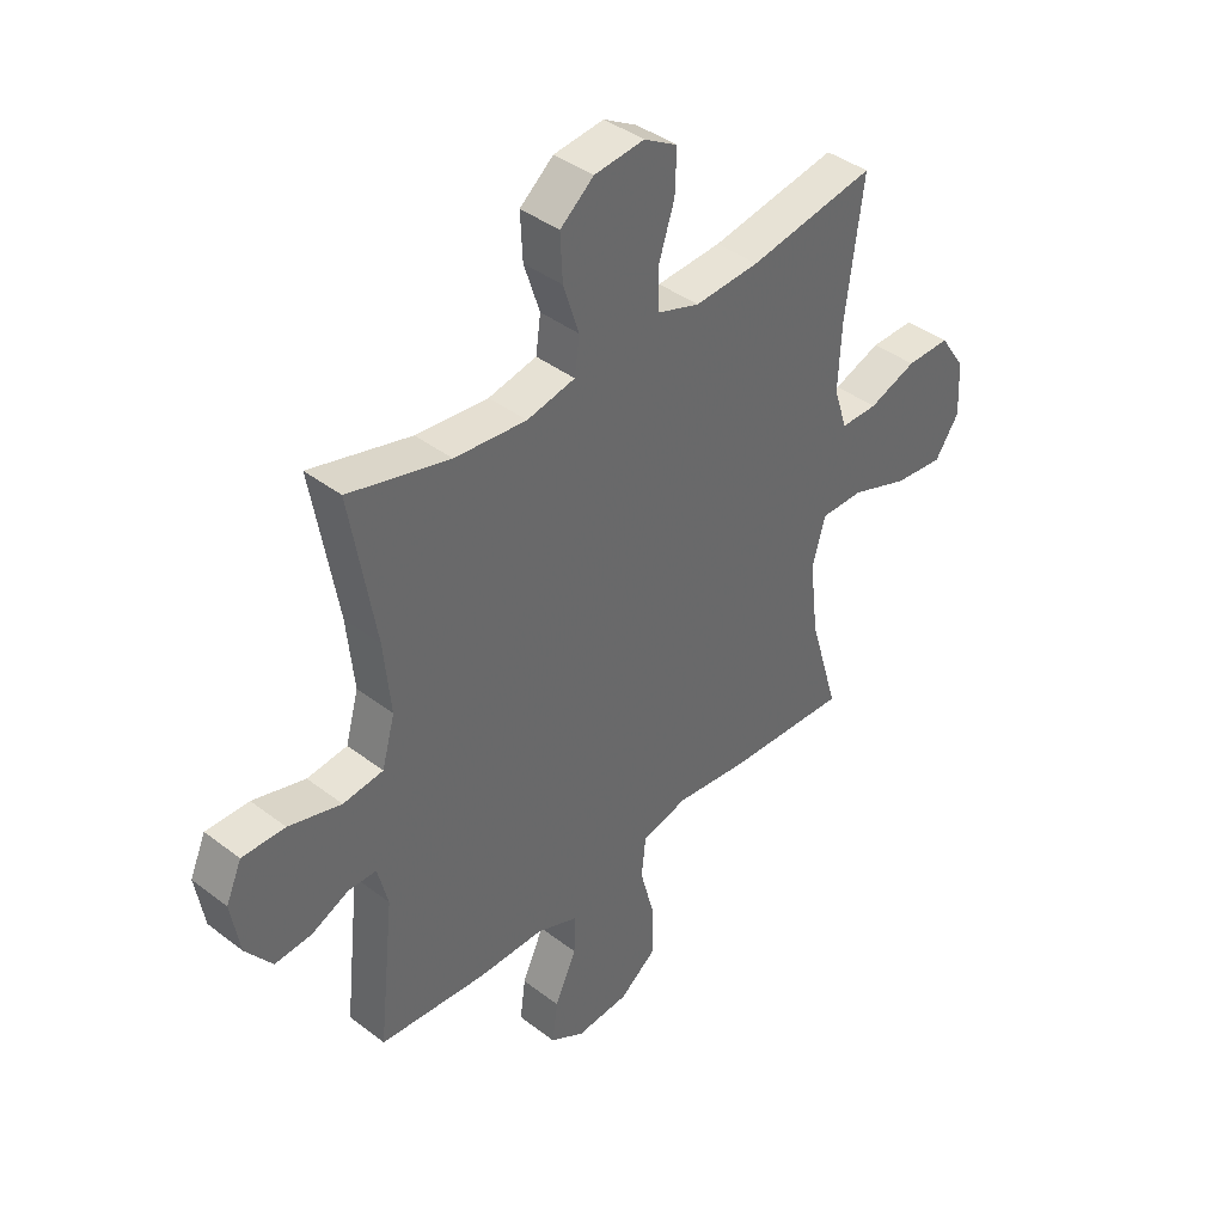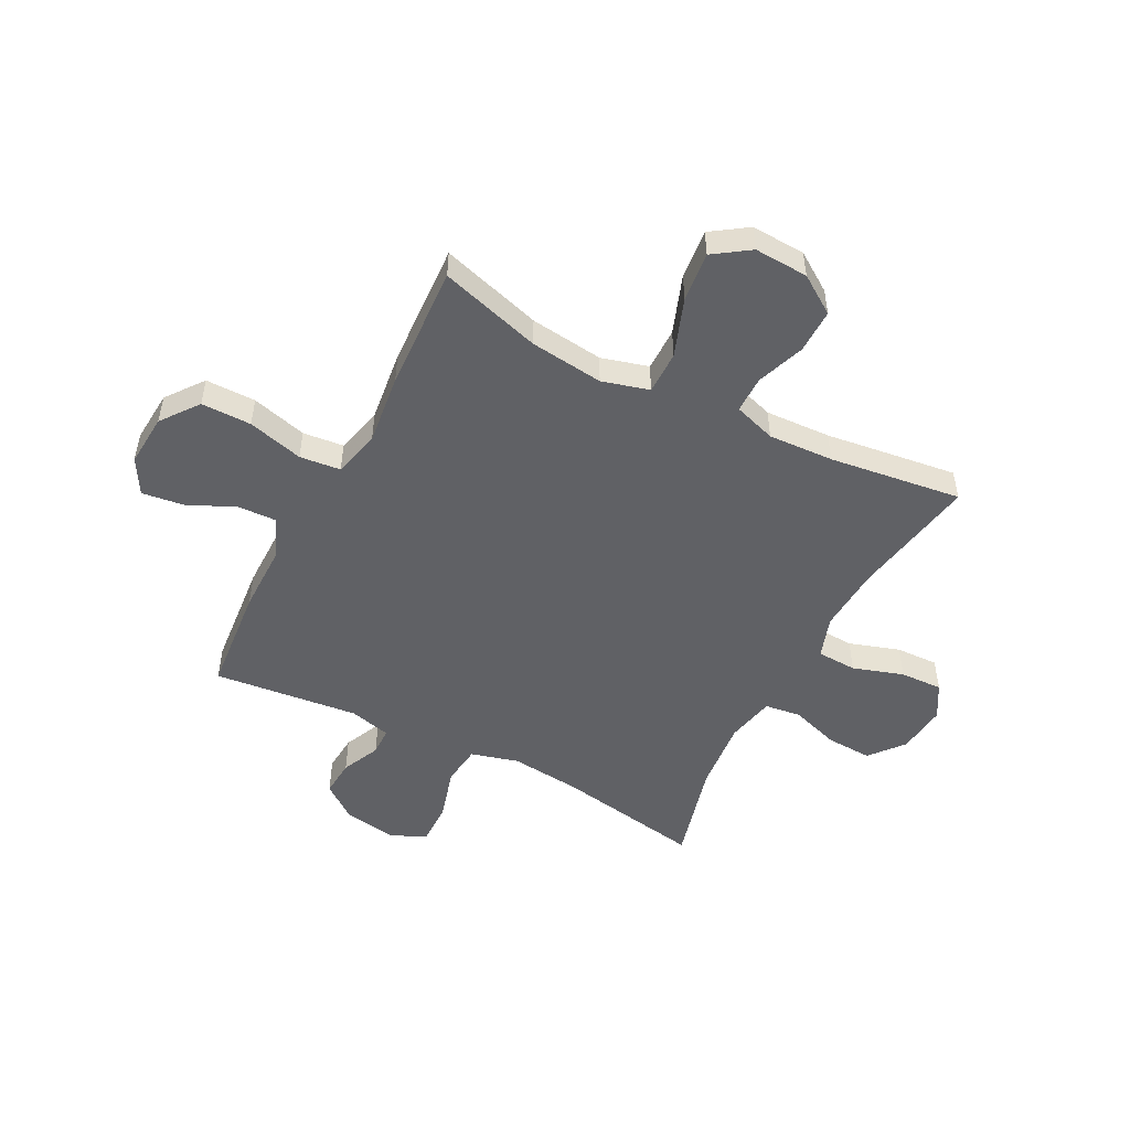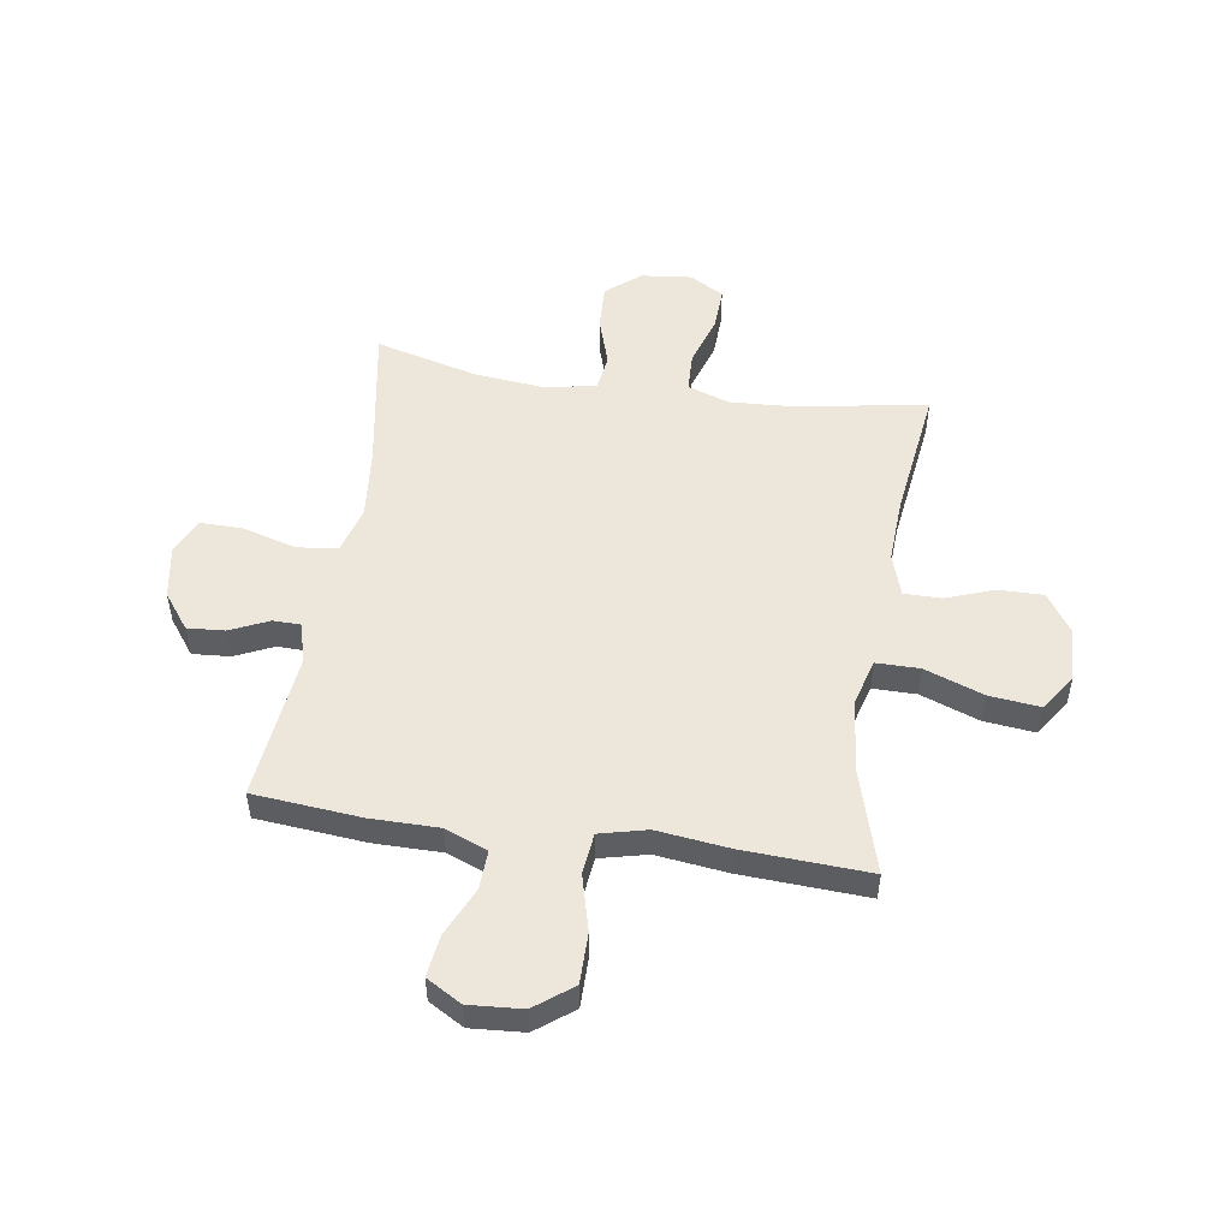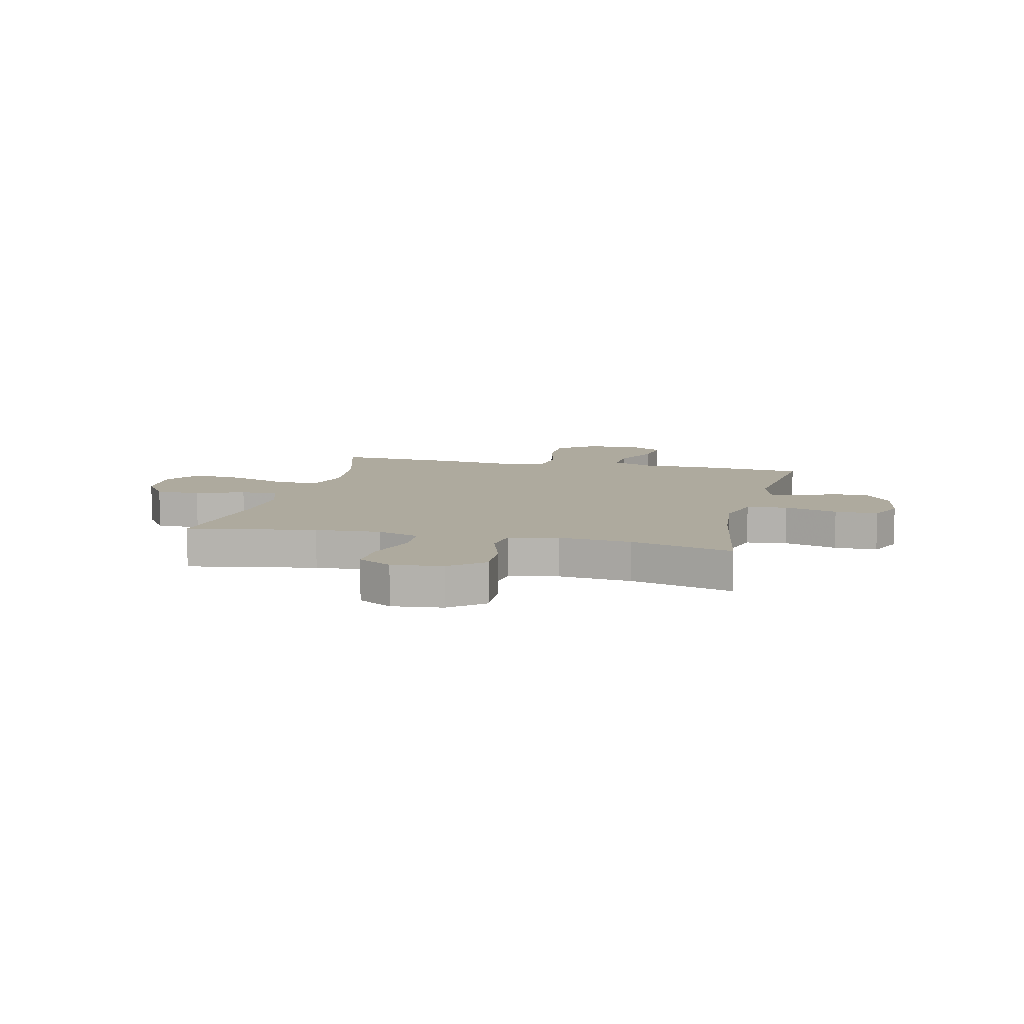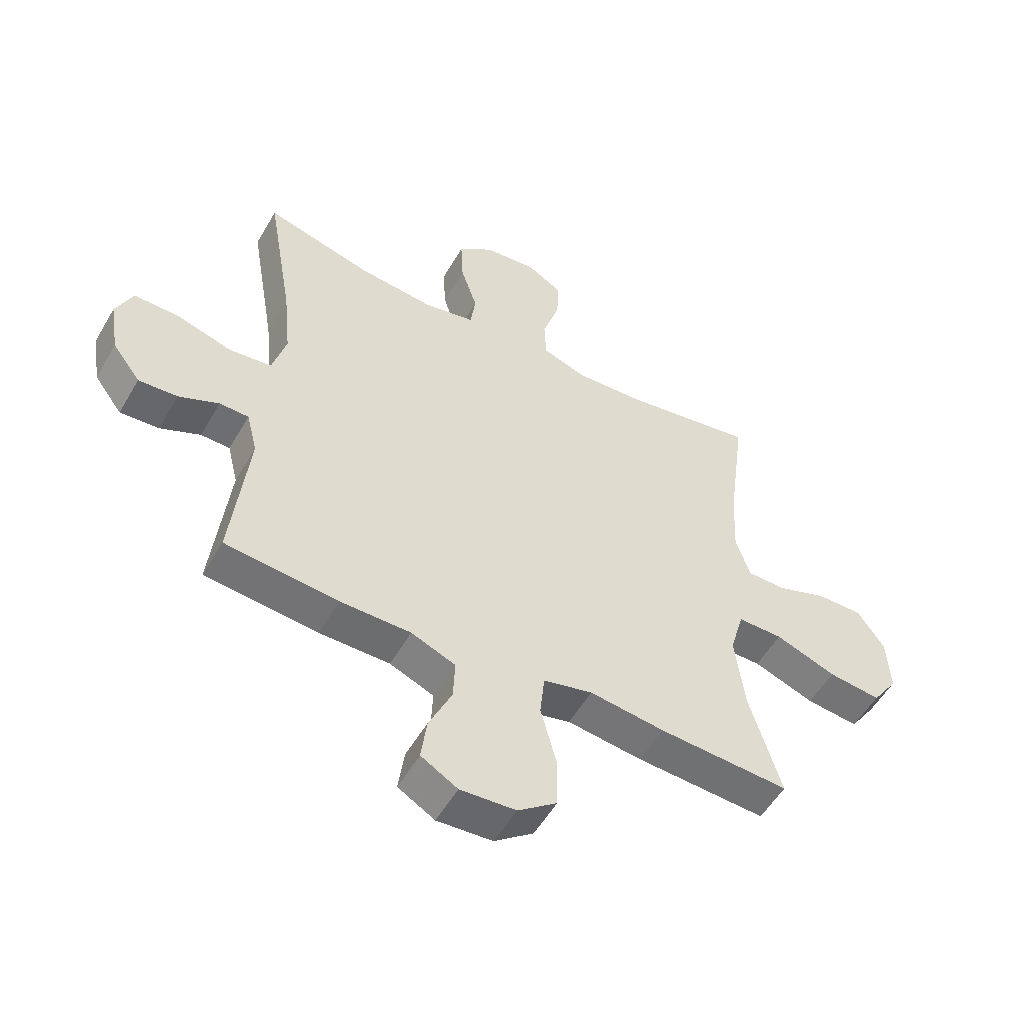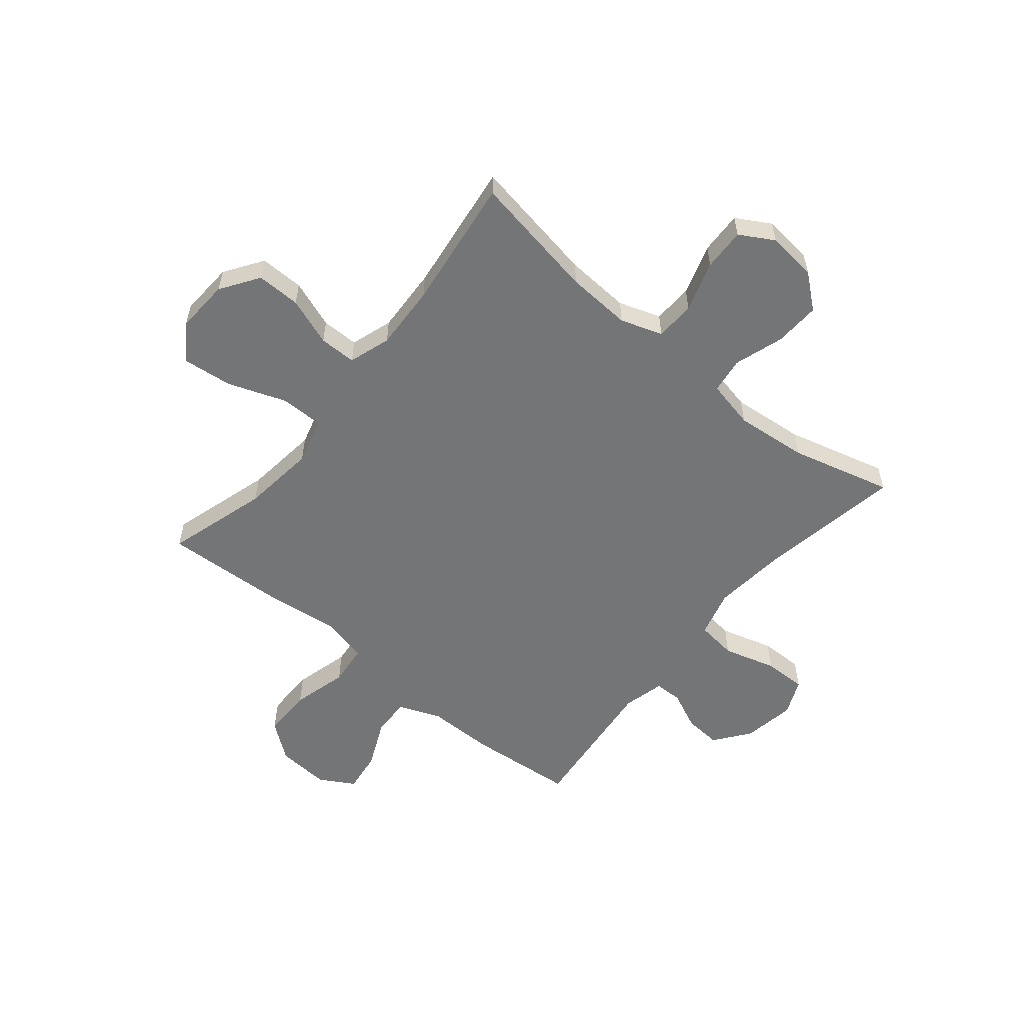
<metadata>
{"format":"obj","ext":"obj","renderer":"f3d","projection":"perspective","resolution":1024,"background":"white","views":[{"elev":40.7,"azim":133.1,"up":"+Z"},{"elev":-50.3,"azim":-117.4,"up":"+Y"},{"elev":51.4,"azim":-171.3,"up":"+Y"},{"elev":9.2,"azim":13.3,"up":"+Y"},{"elev":-53.9,"azim":150.4,"up":"+Z"},{"elev":-56.4,"azim":-39.5,"up":"+Y"}]}
</metadata>
<code>
v 0.5 0.07 -0.5
v 0.303 0.07 -0.518
v 0.18 0.07 -0.518
v 0.103 0.07 -0.549
v 0.106 0.07 -0.62
v 0.146 0.07 -0.708
v 0.156 0.07 -0.784
v 0.092 0.07 -0.821
v -0.005 0.07 -0.814
v -0.073 0.07 -0.762
v -0.073 0.07 -0.67
v -0.046 0.07 -0.568
v -0.054 0.07 -0.493
v -0.14 0.07 -0.472
v -0.271 0.07 -0.488
v -0.5 0.07 -0.5
v -0.445 0.07 -0.314
v -0.429 0.07 -0.179
v -0.453 0.07 -0.093
v -0.532 0.07 -0.093
v -0.639 0.07 -0.132
v -0.731 0.07 -0.142
v -0.776 0.07 -0.076
v -0.771 0.07 0.023
v -0.724 0.07 0.093
v -0.643 0.07 0.092
v -0.555 0.07 0.06
v -0.487 0.07 0.06
v -0.462 0.07 0.137
v -0.468 0.07 0.257
v -0.5 0.07 0.5
v -0.266 0.07 0.459
v -0.147 0.07 0.452
v -0.07 0.07 0.478
v -0.067 0.07 0.551
v -0.097 0.07 0.644
v -0.1 0.07 0.722
v -0.038 0.07 0.758
v 0.054 0.07 0.748
v 0.116 0.07 0.697
v 0.112 0.07 0.613
v 0.083 0.07 0.523
v 0.092 0.07 0.457
v 0.181 0.07 0.438
v 0.314 0.07 0.451
v 0.5 0.07 0.5
v 0.454 0.07 0.231
v 0.441 0.07 0.101
v 0.465 0.07 0.014
v 0.539 0.07 0.005
v 0.636 0.07 0.033
v 0.715 0.07 0.034
v 0.744 0.07 -0.032
v 0.728 0.07 -0.128
v 0.679 0.07 -0.193
v 0.611 0.07 -0.188
v 0.541 0.07 -0.156
v 0.49 0.07 -0.157
v 0.471 0.07 -0.233
v 0.5 0 -0.5
v 0.303 0 -0.518
v 0.18 0 -0.518
v 0.103 0 -0.549
v 0.106 0 -0.62
v 0.146 0 -0.708
v 0.156 0 -0.784
v 0.092 0 -0.821
v -0.005 0 -0.814
v -0.073 0 -0.762
v -0.073 0 -0.67
v -0.046 0 -0.568
v -0.054 0 -0.493
v -0.14 0 -0.472
v -0.271 0 -0.488
v -0.5 0 -0.5
v -0.445 0 -0.314
v -0.429 0 -0.179
v -0.453 0 -0.093
v -0.532 0 -0.093
v -0.639 0 -0.132
v -0.731 0 -0.142
v -0.776 0 -0.076
v -0.771 0 0.023
v -0.724 0 0.093
v -0.643 0 0.092
v -0.555 0 0.06
v -0.487 0 0.06
v -0.462 0 0.137
v -0.468 0 0.257
v -0.5 0 0.5
v -0.266 0 0.459
v -0.147 0 0.452
v -0.07 0 0.478
v -0.067 0 0.551
v -0.097 0 0.644
v -0.1 0 0.722
v -0.038 0 0.758
v 0.054 0 0.748
v 0.116 0 0.697
v 0.112 0 0.613
v 0.083 0 0.523
v 0.092 0 0.457
v 0.181 0 0.438
v 0.314 0 0.451
v 0.5 0 0.5
v 0.454 0 0.231
v 0.441 0 0.101
v 0.465 0 0.014
v 0.539 0 0.005
v 0.636 0 0.033
v 0.715 0 0.034
v 0.744 0 -0.032
v 0.728 0 -0.128
v 0.679 0 -0.193
v 0.611 0 -0.188
v 0.541 0 -0.156
v 0.49 0 -0.157
v 0.471 0 -0.233
f 55 56 57
f 54 55 57
f 53 54 57
f 52 53 57
f 51 52 57
f 50 51 57
f 49 50 57 58
f 48 49 58 59
f 45 46 47
f 44 45 47 48
f 43 44 48 59
f 40 41 42
f 39 40 42
f 38 39 42
f 37 38 42
f 36 37 42
f 35 36 42
f 34 35 42 43
f 1 2 3
f 59 1 3
f 43 59 3
f 34 43 3
f 33 34 3
f 30 31 32
f 33 3 4
f 32 33 4
f 30 32 4
f 29 30 4
f 25 26 27
f 24 25 27
f 23 24 27
f 22 23 27
f 21 22 27
f 20 21 27
f 19 20 27 28
f 29 4 5
f 28 29 5
f 19 28 5
f 18 19 5
f 14 15 16 17
f 13 14 17 18
f 10 11 12
f 9 10 12
f 8 9 12
f 7 8 12
f 6 7 12
f 5 6 12
f 5 12 13
f 5 13 18
f 116 115 114
f 116 114 113
f 116 113 112
f 116 112 111
f 116 111 110
f 116 110 109
f 117 116 109 108
f 118 117 108 107
f 106 105 104
f 107 106 104 103
f 118 107 103 102
f 101 100 99
f 101 99 98
f 101 98 97
f 101 97 96
f 101 96 95
f 101 95 94
f 102 101 94 93
f 62 61 60
f 62 60 118
f 62 118 102
f 62 102 93
f 62 93 92
f 91 90 89
f 63 62 92
f 63 92 91
f 63 91 89
f 63 89 88
f 86 85 84
f 86 84 83
f 86 83 82
f 86 82 81
f 86 81 80
f 86 80 79
f 87 86 79 78
f 64 63 88
f 64 88 87
f 64 87 78
f 64 78 77
f 76 75 74 73
f 77 76 73 72
f 71 70 69
f 71 69 68
f 71 68 67
f 71 67 66
f 71 66 65
f 71 65 64
f 72 71 64
f 77 72 64
f 1 60 61 2
f 2 61 62 3
f 3 62 63 4
f 4 63 64 5
f 5 64 65 6
f 6 65 66 7
f 7 66 67 8
f 8 67 68 9
f 9 68 69 10
f 10 69 70 11
f 11 70 71 12
f 12 71 72 13
f 13 72 73 14
f 14 73 74 15
f 15 74 75 16
f 16 75 76 17
f 17 76 77 18
f 18 77 78 19
f 19 78 79 20
f 20 79 80 21
f 21 80 81 22
f 22 81 82 23
f 23 82 83 24
f 24 83 84 25
f 25 84 85 26
f 26 85 86 27
f 27 86 87 28
f 28 87 88 29
f 29 88 89 30
f 30 89 90 31
f 31 90 91 32
f 32 91 92 33
f 33 92 93 34
f 34 93 94 35
f 35 94 95 36
f 36 95 96 37
f 37 96 97 38
f 38 97 98 39
f 39 98 99 40
f 40 99 100 41
f 41 100 101 42
f 42 101 102 43
f 43 102 103 44
f 44 103 104 45
f 45 104 105 46
f 46 105 106 47
f 47 106 107 48
f 48 107 108 49
f 49 108 109 50
f 50 109 110 51
f 51 110 111 52
f 52 111 112 53
f 53 112 113 54
f 54 113 114 55
f 55 114 115 56
f 56 115 116 57
f 57 116 117 58
f 58 117 118 59
f 59 118 60 1

</code>
